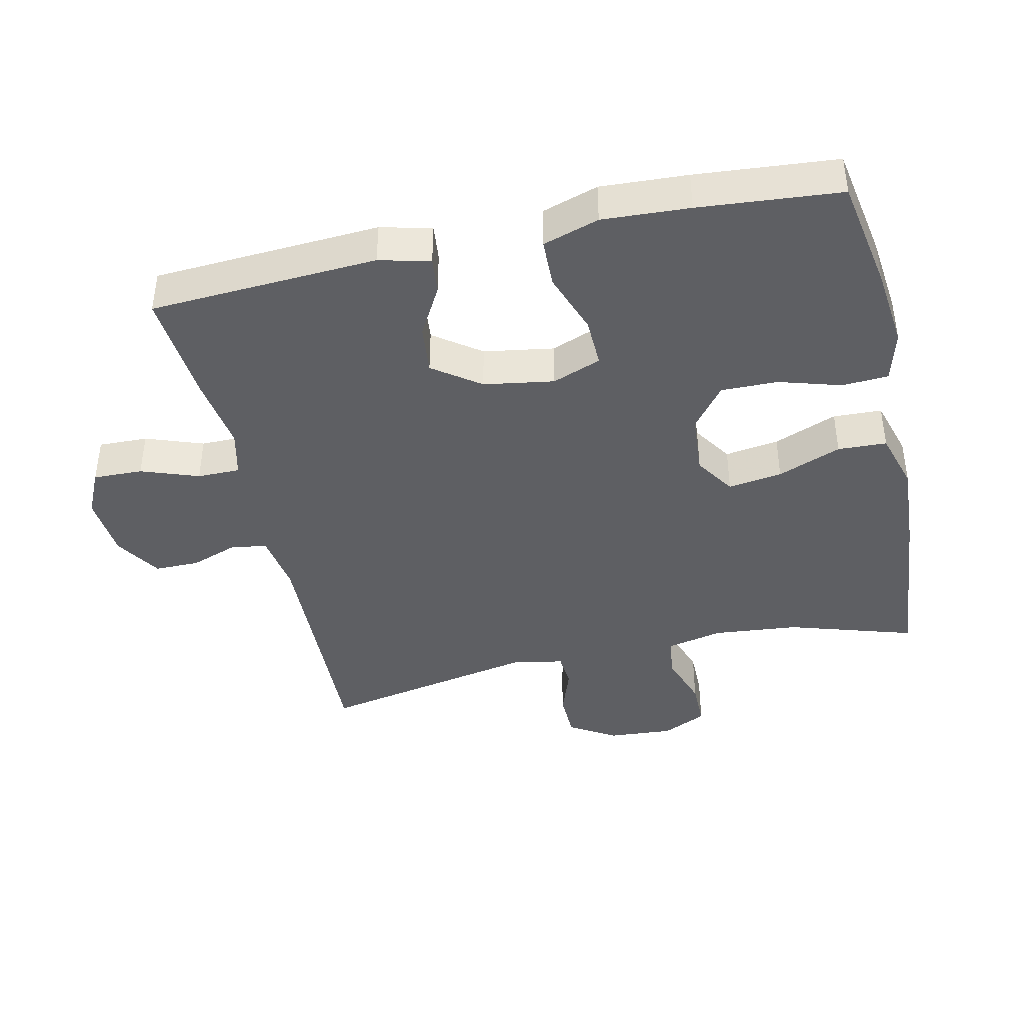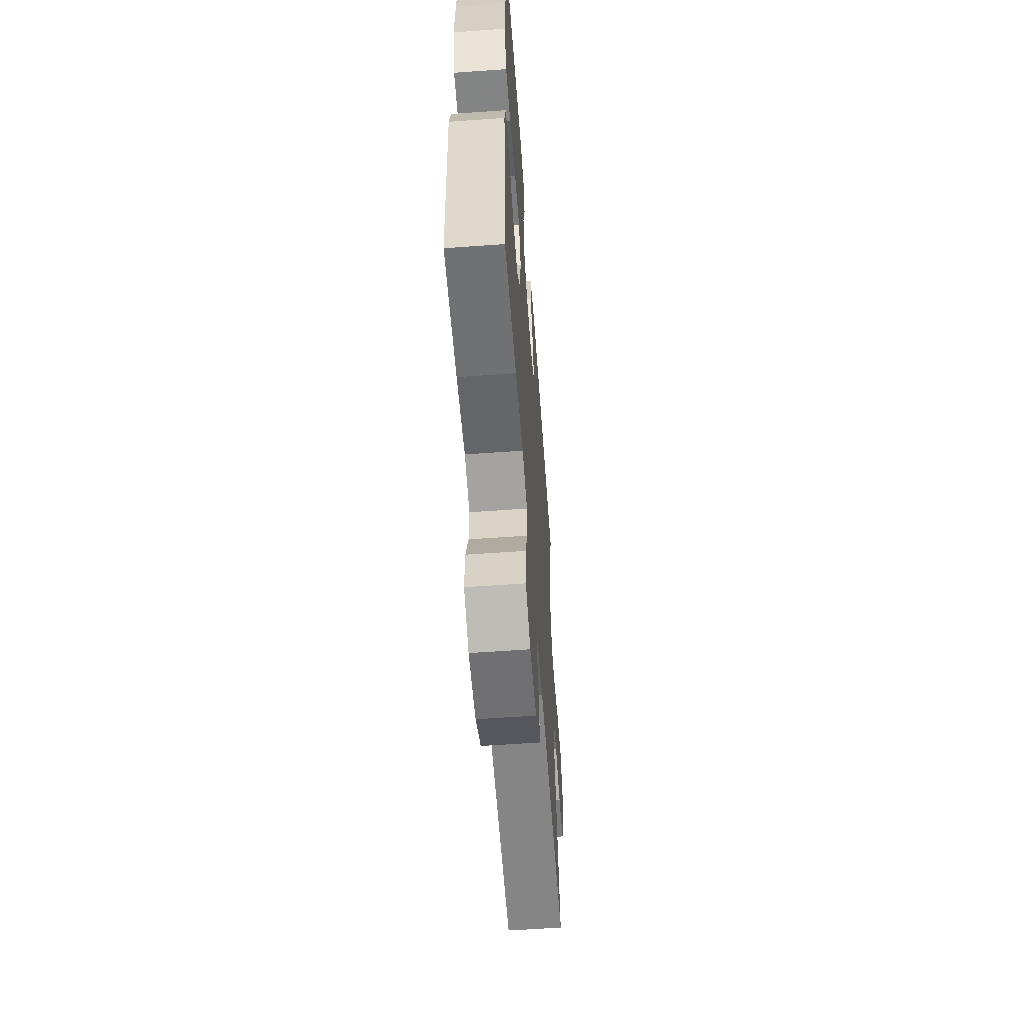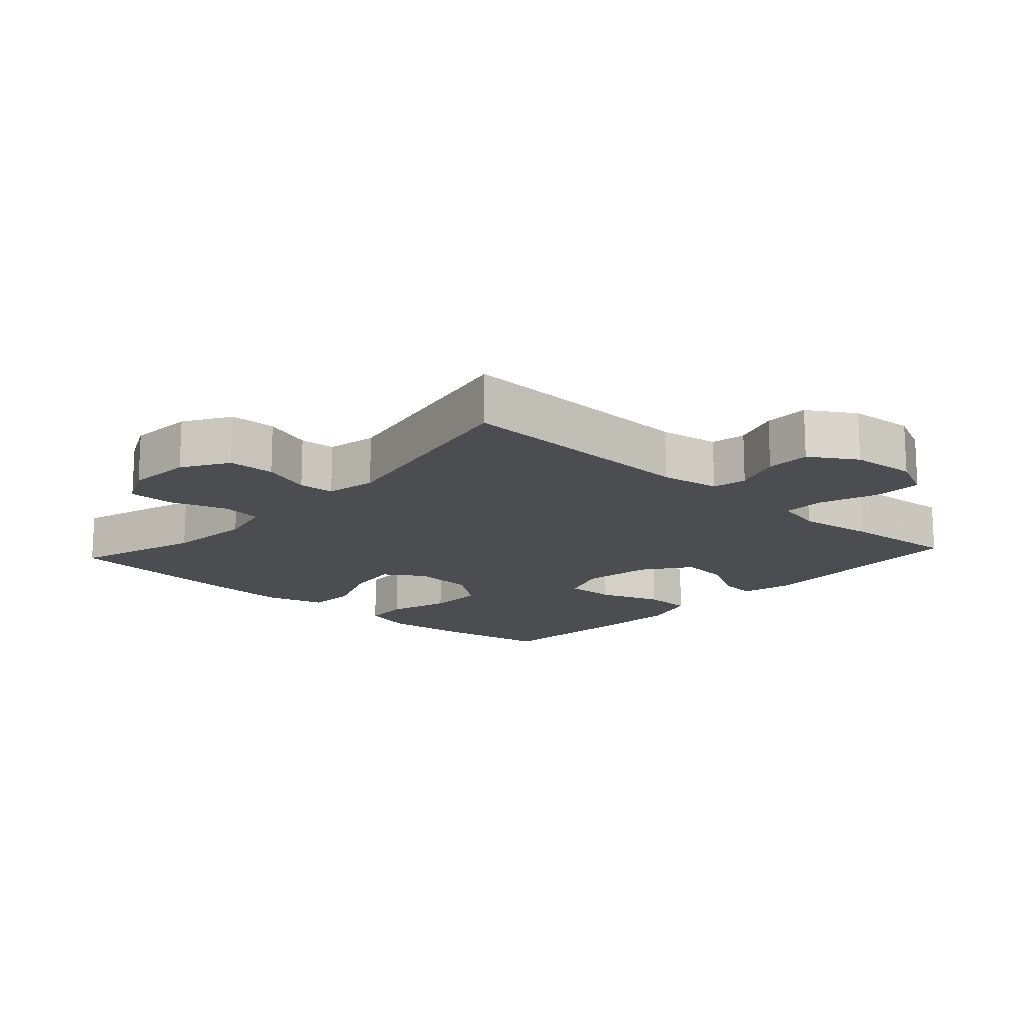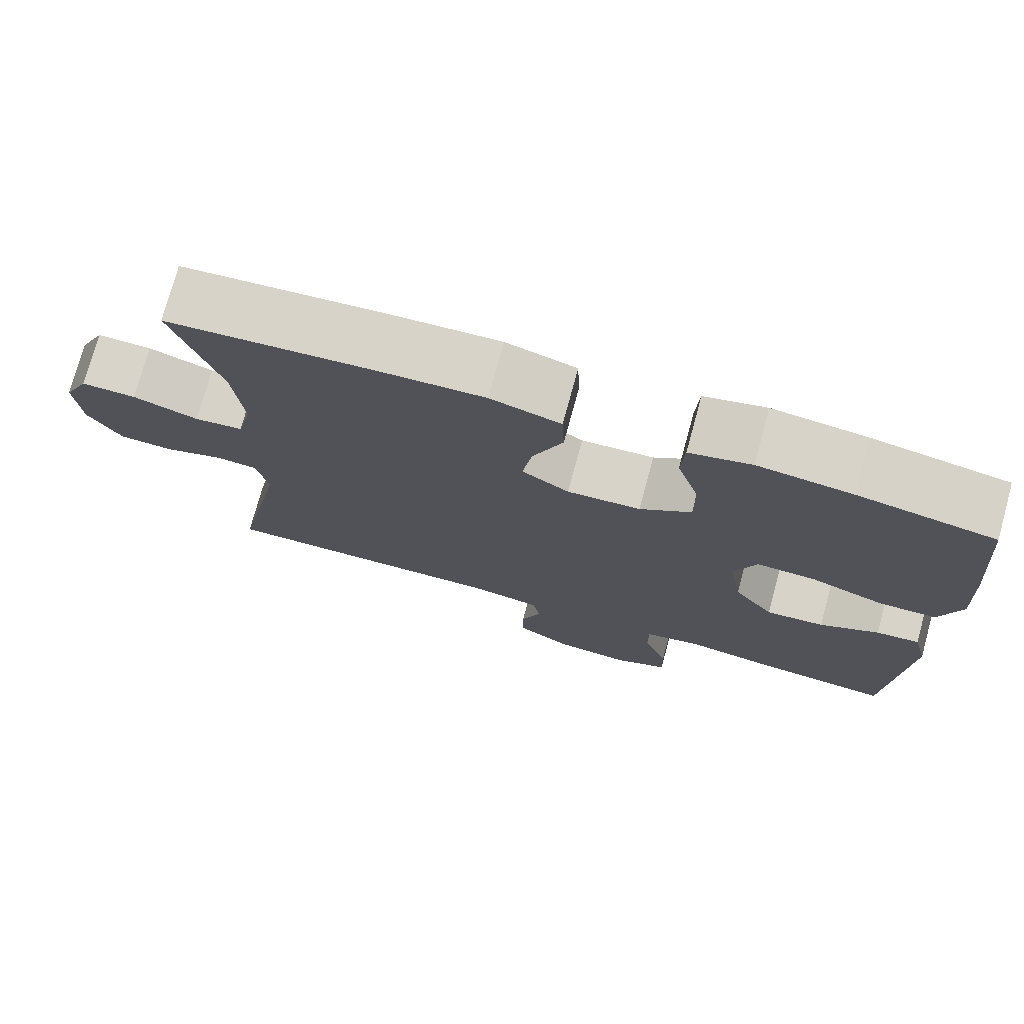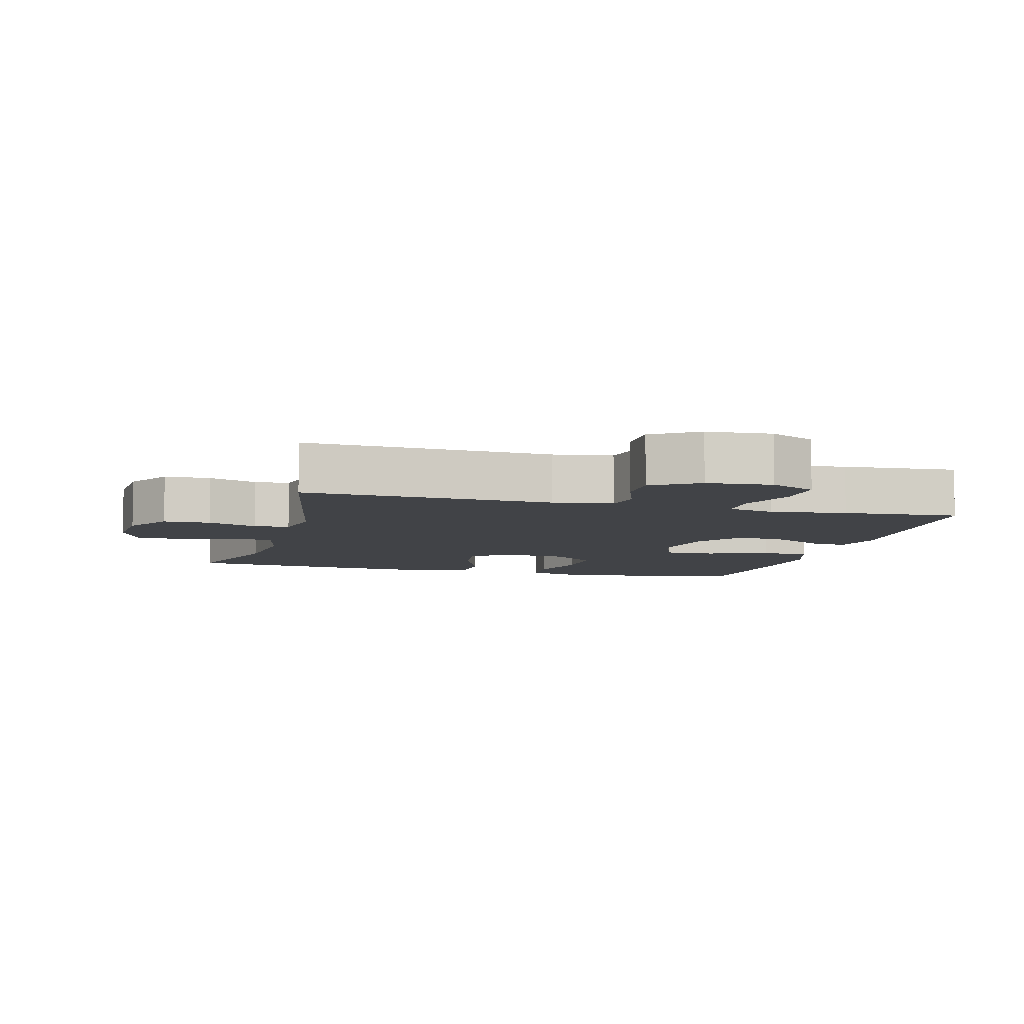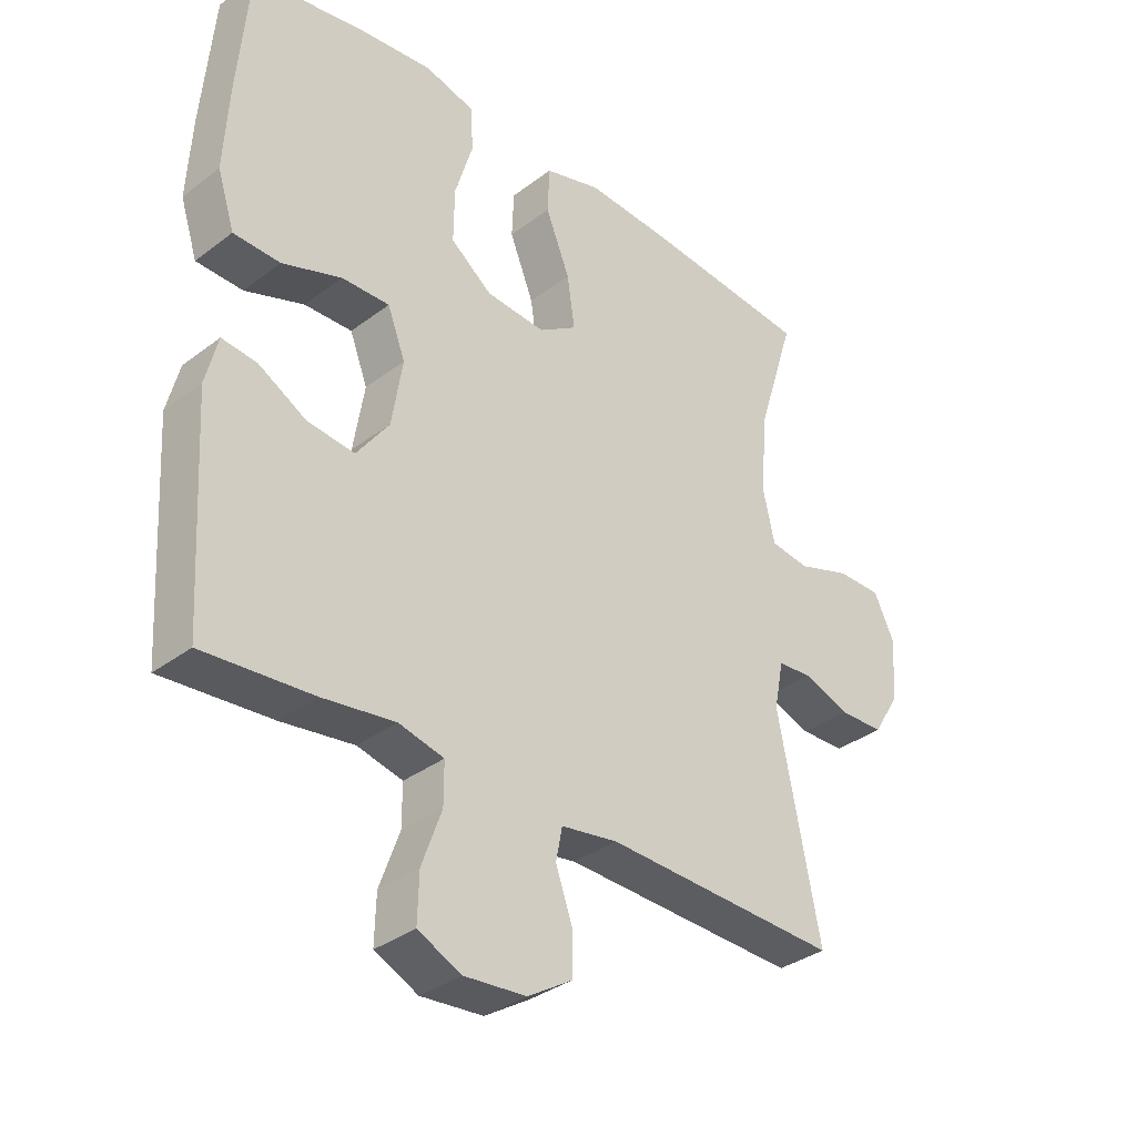
<metadata>
{"format":"obj","ext":"obj","renderer":"f3d","projection":"perspective","resolution":1024,"background":"white","views":[{"elev":-41.2,"azim":-77.4,"up":"+Y"},{"elev":-59.7,"azim":-85.8,"up":"+Z"},{"elev":-15.6,"azim":137.7,"up":"+Y"},{"elev":75.5,"azim":-164.7,"up":"+Z"},{"elev":-7.2,"azim":164.9,"up":"+Y"},{"elev":-34.5,"azim":-44.6,"up":"+Z"}]}
</metadata>
<code>
v -0.5 0.07 0.5
v -0.328 0.07 0.53
v -0.209 0.07 0.543
v -0.131 0.07 0.522
v -0.127 0.07 0.453
v -0.155 0.07 0.36
v -0.156 0.07 0.275
v -0.091 0.07 0.225
v 0.002 0.07 0.218
v 0.062 0.07 0.257
v 0.05 0.07 0.338
v 0.012 0.07 0.433
v 0.015 0.07 0.506
v 0.104 0.07 0.532
v 0.241 0.07 0.524
v 0.5 0.07 0.5
v 0.441 0.07 0.311
v 0.429 0.07 0.183
v 0.448 0.07 0.099
v 0.51 0.07 0.091
v 0.593 0.07 0.119
v 0.663 0.07 0.119
v 0.695 0.07 0.052
v 0.688 0.07 -0.046
v 0.646 0.07 -0.115
v 0.576 0.07 -0.117
v 0.502 0.07 -0.091
v 0.449 0.07 -0.095
v 0.434 0.07 -0.17
v 0.5 0.07 -0.5
v 0.13 0.07 -0.487
v 0.041 0.07 -0.501
v 0.031 0.07 -0.553
v 0.057 0.07 -0.625
v 0.057 0.07 -0.692
v -0.012 0.07 -0.735
v -0.109 0.07 -0.743
v -0.177 0.07 -0.711
v -0.175 0.07 -0.637
v -0.144 0.07 -0.551
v -0.144 0.07 -0.487
v -0.215 0.07 -0.47
v -0.328 0.07 -0.486
v -0.5 0.07 -0.5
v -0.52 0.07 -0.16
v -0.501 0.07 -0.084
v -0.446 0.07 -0.09
v -0.371 0.07 -0.132
v -0.297 0.07 -0.14
v -0.246 0.07 -0.07
v -0.229 0.07 0.035
v -0.257 0.07 0.108
v -0.332 0.07 0.106
v -0.425 0.07 0.073
v -0.498 0.07 0.075
v -0.525 0.07 0.159
v -0.518 0.07 0.289
v -0.5 0 0.5
v -0.328 0 0.53
v -0.209 0 0.543
v -0.131 0 0.522
v -0.127 0 0.453
v -0.155 0 0.36
v -0.156 0 0.275
v -0.091 0 0.225
v 0.002 0 0.218
v 0.062 0 0.257
v 0.05 0 0.338
v 0.012 0 0.433
v 0.015 0 0.506
v 0.104 0 0.532
v 0.241 0 0.524
v 0.5 0 0.5
v 0.441 0 0.311
v 0.429 0 0.183
v 0.448 0 0.099
v 0.51 0 0.091
v 0.593 0 0.119
v 0.663 0 0.119
v 0.695 0 0.052
v 0.688 0 -0.046
v 0.646 0 -0.115
v 0.576 0 -0.117
v 0.502 0 -0.091
v 0.449 0 -0.095
v 0.434 0 -0.17
v 0.5 0 -0.5
v 0.13 0 -0.487
v 0.041 0 -0.501
v 0.031 0 -0.553
v 0.057 0 -0.625
v 0.057 0 -0.692
v -0.012 0 -0.735
v -0.109 0 -0.743
v -0.177 0 -0.711
v -0.175 0 -0.637
v -0.144 0 -0.551
v -0.144 0 -0.487
v -0.215 0 -0.47
v -0.328 0 -0.486
v -0.5 0 -0.5
v -0.52 0 -0.16
v -0.501 0 -0.084
v -0.446 0 -0.09
v -0.371 0 -0.132
v -0.297 0 -0.14
v -0.246 0 -0.07
v -0.229 0 0.035
v -0.257 0 0.108
v -0.332 0 0.106
v -0.425 0 0.073
v -0.498 0 0.075
v -0.525 0 0.159
v -0.518 0 0.289
f 4 5 6
f 3 4 6
f 2 3 6
f 1 2 6
f 57 1 6
f 56 57 6
f 55 56 6
f 54 55 6
f 53 54 6
f 52 53 6 7
f 51 52 7 8
f 50 51 8 9
f 49 50 9 10
f 46 47 48
f 45 46 48
f 44 45 48
f 43 44 48
f 42 43 48
f 41 42 48 49
f 38 39 40
f 37 38 40
f 36 37 40
f 35 36 40
f 34 35 40
f 33 34 40
f 32 33 40 41
f 41 49 10
f 32 41 10
f 31 32 10
f 25 26 27
f 24 25 27
f 23 24 27
f 22 23 27
f 21 22 27
f 20 21 27
f 19 20 27 28
f 18 19 28 29
f 15 16 17
f 14 15 17
f 13 14 17
f 12 13 17
f 11 12 17
f 10 11 17 18
f 29 30 31 10
f 10 18 29
f 63 62 61
f 63 61 60
f 63 60 59
f 63 59 58
f 63 58 114
f 63 114 113
f 63 113 112
f 63 112 111
f 63 111 110
f 64 63 110 109
f 65 64 109 108
f 66 65 108 107
f 67 66 107 106
f 105 104 103
f 105 103 102
f 105 102 101
f 105 101 100
f 105 100 99
f 106 105 99 98
f 97 96 95
f 97 95 94
f 97 94 93
f 97 93 92
f 97 92 91
f 97 91 90
f 98 97 90 89
f 67 106 98
f 67 98 89
f 67 89 88
f 84 83 82
f 84 82 81
f 84 81 80
f 84 80 79
f 84 79 78
f 84 78 77
f 85 84 77 76
f 86 85 76 75
f 74 73 72
f 74 72 71
f 74 71 70
f 74 70 69
f 74 69 68
f 75 74 68 67
f 67 88 87 86
f 86 75 67
f 1 58 59 2
f 2 59 60 3
f 3 60 61 4
f 4 61 62 5
f 5 62 63 6
f 6 63 64 7
f 7 64 65 8
f 8 65 66 9
f 9 66 67 10
f 10 67 68 11
f 11 68 69 12
f 12 69 70 13
f 13 70 71 14
f 14 71 72 15
f 15 72 73 16
f 16 73 74 17
f 17 74 75 18
f 18 75 76 19
f 19 76 77 20
f 20 77 78 21
f 21 78 79 22
f 22 79 80 23
f 23 80 81 24
f 24 81 82 25
f 25 82 83 26
f 26 83 84 27
f 27 84 85 28
f 28 85 86 29
f 29 86 87 30
f 30 87 88 31
f 31 88 89 32
f 32 89 90 33
f 33 90 91 34
f 34 91 92 35
f 35 92 93 36
f 36 93 94 37
f 37 94 95 38
f 38 95 96 39
f 39 96 97 40
f 40 97 98 41
f 41 98 99 42
f 42 99 100 43
f 43 100 101 44
f 44 101 102 45
f 45 102 103 46
f 46 103 104 47
f 47 104 105 48
f 48 105 106 49
f 49 106 107 50
f 50 107 108 51
f 51 108 109 52
f 52 109 110 53
f 53 110 111 54
f 54 111 112 55
f 55 112 113 56
f 56 113 114 57
f 57 114 58 1

</code>
